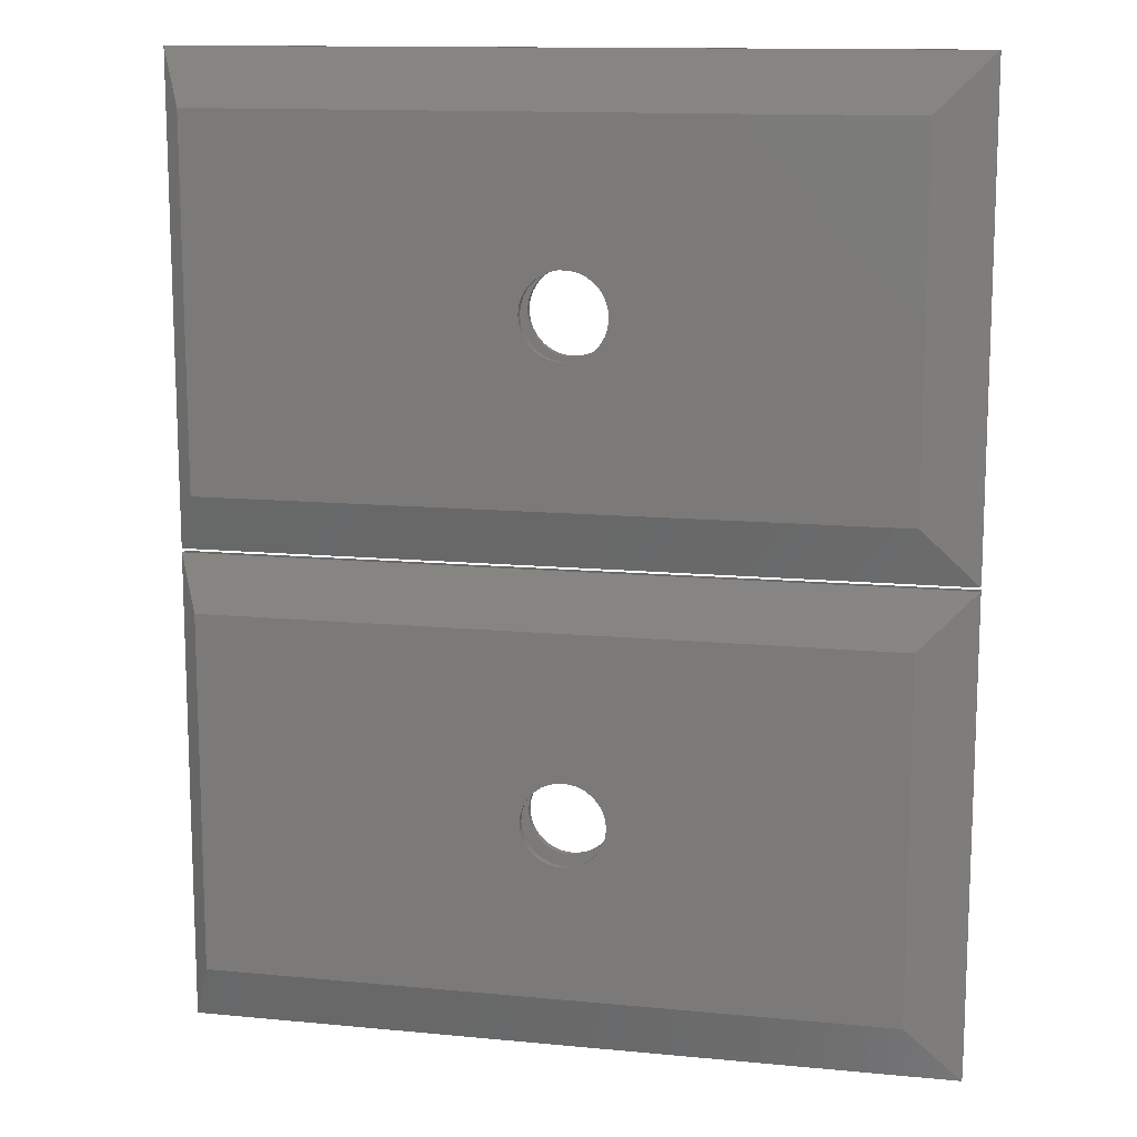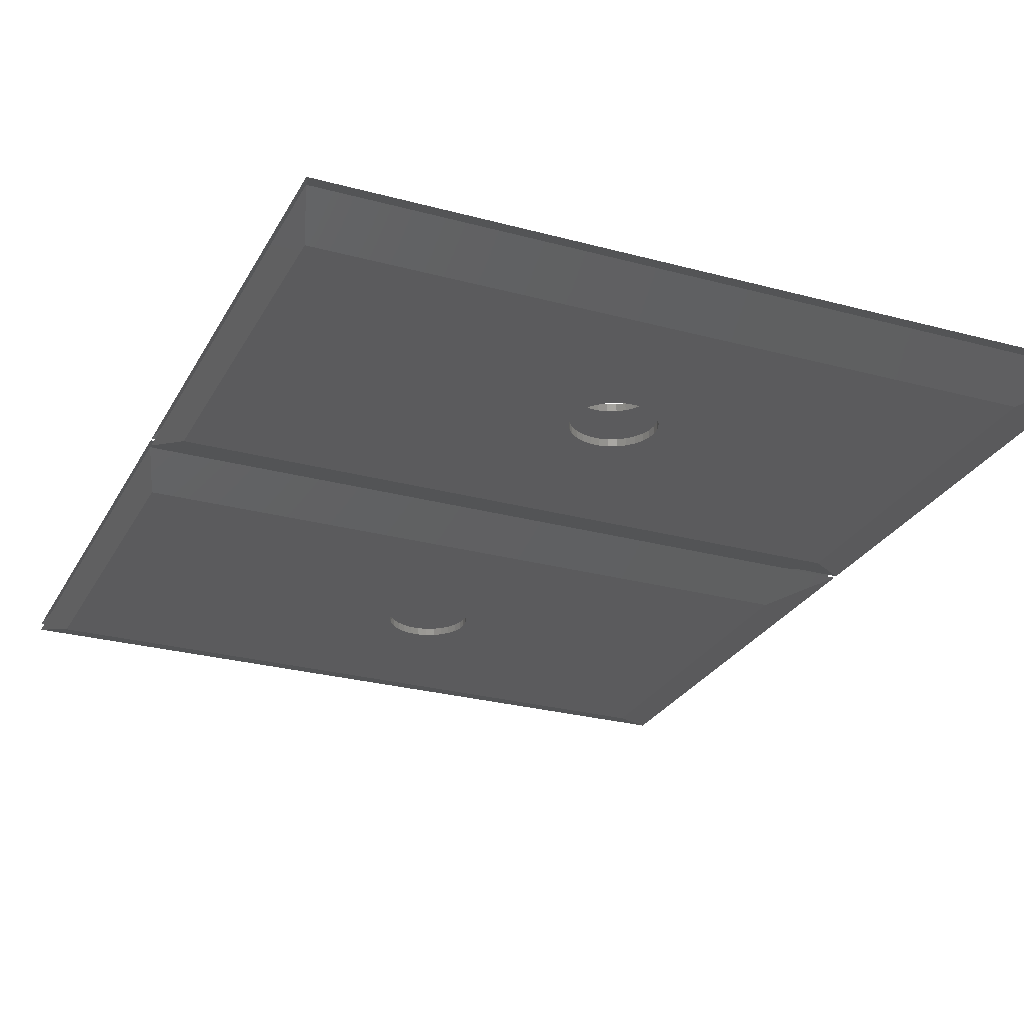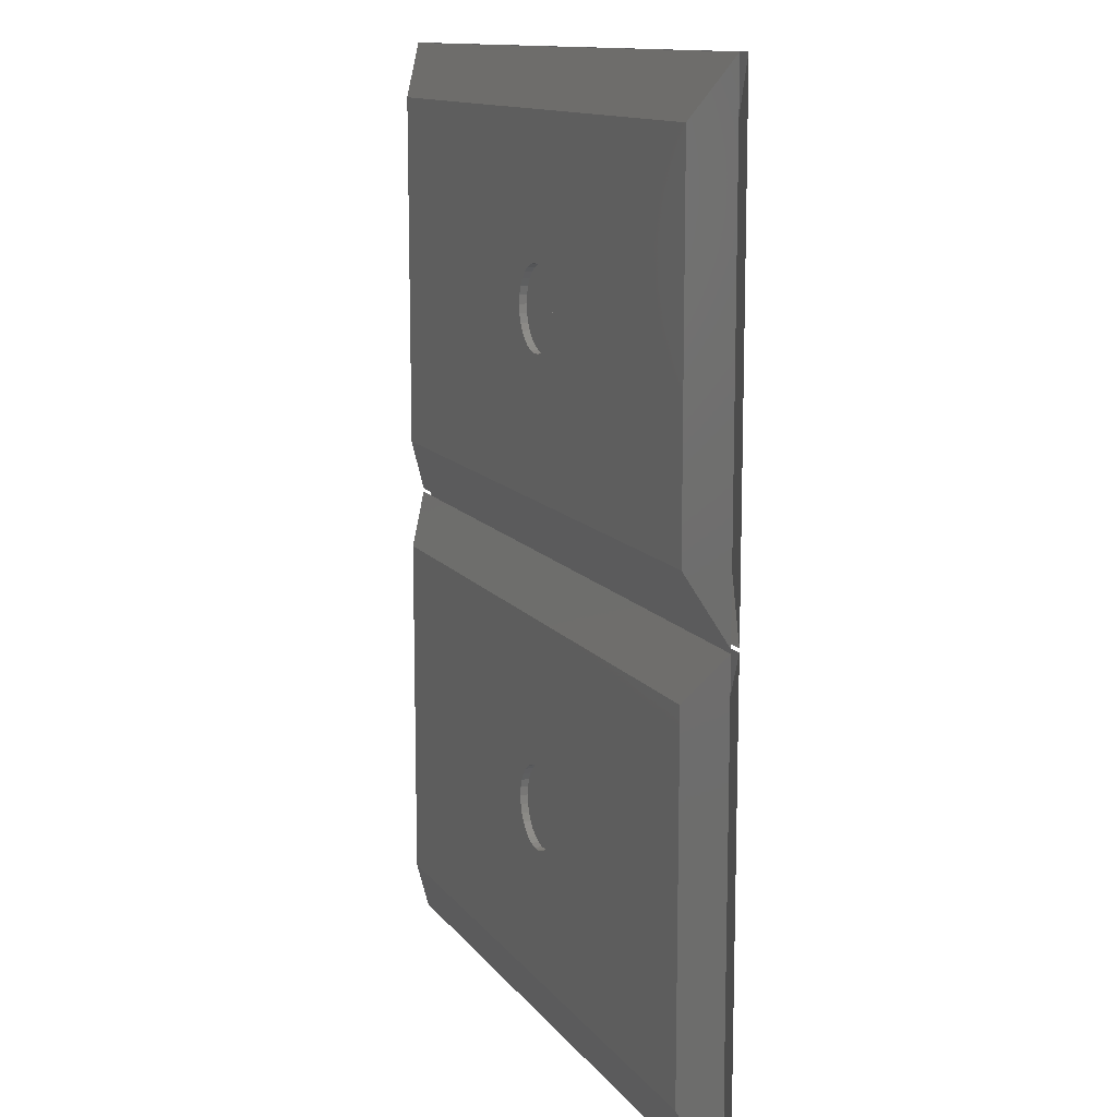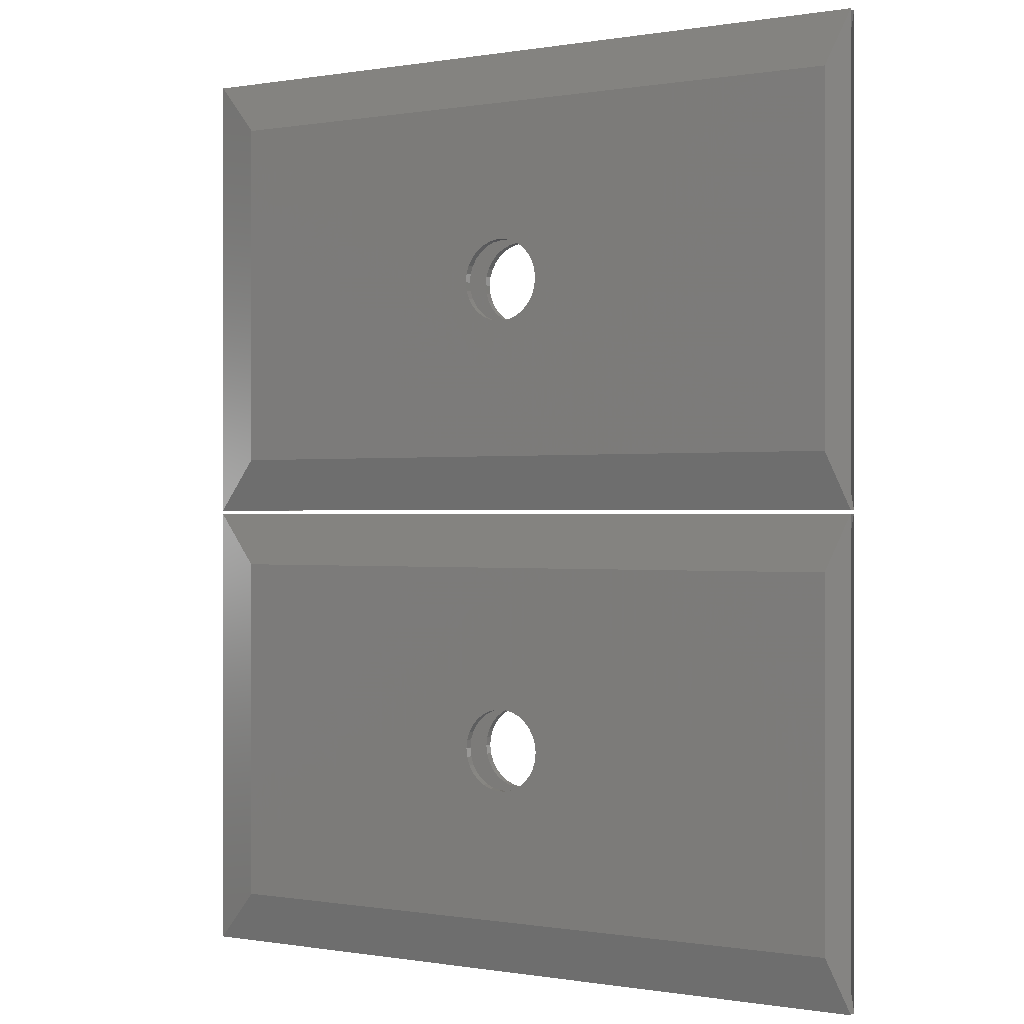
<metadata>
{"format":"stl","ext":"stl","renderer":"f3d","projection":"perspective","resolution":1024,"background":"white","views":[{"elev":13.0,"azim":12.4,"up":"+Y"},{"elev":-26.8,"azim":-23.0,"up":"+Z"},{"elev":12.3,"azim":67.9,"up":"+Y"},{"elev":-0.1,"azim":-147.9,"up":"+Y"}]}
</metadata>
<code>
# stl→obj: 304 verts, 576 faces
v 1.047 22 0
v 37 22 0
v 20.63 14.28 0
v 36.98 3 0
v 22.15 12.18 0
v 1.032 3 0
v 19.27 10.09 0
v 18.85 14.09 0
v 22.11 12.64 0
v 22.11 11.73 0
v 21.96 13.08 0
v 21.73 13.48 0
v 21.43 13.82 0
v 21.05 14.09 0
v 20.18 14.37 0
v 19.72 14.37 0
v 19.27 14.28 0
v 18.48 13.82 0
v 18.17 13.48 0
v 17.94 13.08 0
v 17.8 12.64 0
v 17.75 12.18 0
v 17.8 11.73 0
v 17.94 11.29 0
v 18.17 10.89 0
v 18.48 10.55 0
v 18.85 10.28 0
v 19.72 9.997 0
v 20.18 9.997 0
v 20.63 10.09 0
v 21.05 10.28 0
v 21.43 10.55 0
v 21.73 10.89 0
v 21.96 11.29 0
v 1.046 20.8 0.4
v 20.63 14.28 0.4
v 35.8 20.8 0.4
v 22.15 12.18 0.4
v 35.78 4.2 0.4
v 19.27 10.09 0.4
v 1.033 4.2 0.4
v 18.85 14.09 0.4
v 22.11 12.64 0.4
v 22.11 11.73 0.4
v 21.96 13.08 0.4
v 21.73 13.48 0.4
v 21.43 13.82 0.4
v 21.05 14.09 0.4
v 20.18 14.37 0.4
v 19.72 14.37 0.4
v 19.27 14.28 0.4
v 18.48 13.82 0.4
v 18.17 13.48 0.4
v 17.94 13.08 0.4
v 17.8 12.64 0.4
v 17.75 12.18 0.4
v 17.8 11.73 0.4
v 17.94 11.29 0.4
v 18.17 10.89 0.4
v 18.48 10.55 0.4
v 18.85 10.28 0.4
v 19.72 9.997 0.4
v 20.18 9.997 0.4
v 20.63 10.09 0.4
v 21.05 10.28 0.4
v 21.43 10.55 0.4
v 21.73 10.89 0.4
v 21.96 11.29 0.4
v 0.09992 24.9 1
v 39.9 24.9 1
v 39.88 0.1 1
v 0.08017 0.1 1
v 1.299 23.7 1
v 38.7 23.7 1
v 38.68 1.3 1
v 1.281 1.3 1
v 39.9 24.9 1.4
v 0.09992 24.9 1.4
v 1.047 22 2.4
v 37 22 2.4
v 39.88 0.1 1.4
v 36.98 3 2.4
v 0.08017 0.1 1.4
v 1.032 3 2.4
v 38.7 23.7 1.4
v 1.046 20.8 2
v 1.299 23.7 1.4
v 35.8 20.8 2
v 38.68 1.3 1.4
v 35.78 4.2 2
v 1.281 1.3 1.4
v 1.033 4.2 2
v 20.63 14.28 2.4
v 22.15 12.18 2.4
v 19.27 10.09 2.4
v 18.85 14.09 2.4
v 22.11 12.64 2.4
v 22.11 11.73 2.4
v 21.96 13.08 2.4
v 21.73 13.48 2.4
v 21.43 13.82 2.4
v 21.05 14.09 2.4
v 20.18 14.37 2.4
v 19.72 14.37 2.4
v 19.27 14.28 2.4
v 18.48 13.82 2.4
v 18.17 13.48 2.4
v 17.94 13.08 2.4
v 17.8 12.64 2.4
v 17.75 12.18 2.4
v 17.8 11.73 2.4
v 17.94 11.29 2.4
v 18.17 10.89 2.4
v 18.48 10.55 2.4
v 18.85 10.28 2.4
v 19.72 9.997 2.4
v 20.18 9.997 2.4
v 20.63 10.09 2.4
v 21.05 10.28 2.4
v 21.43 10.55 2.4
v 21.73 10.89 2.4
v 21.96 11.29 2.4
v 20.63 14.28 2
v 22.15 12.18 2
v 19.27 10.09 2
v 18.85 14.09 2
v 22.11 12.64 2
v 22.11 11.73 2
v 21.96 13.08 2
v 21.73 13.48 2
v 21.43 13.82 2
v 21.05 14.09 2
v 20.18 14.37 2
v 19.72 14.37 2
v 19.27 14.28 2
v 18.48 13.82 2
v 18.17 13.48 2
v 17.94 13.08 2
v 17.8 12.64 2
v 17.75 12.18 2
v 17.8 11.73 2
v 17.94 11.29 2
v 18.17 10.89 2
v 18.48 10.55 2
v 18.85 10.28 2
v 19.72 9.997 2
v 20.18 9.997 2
v 20.63 10.09 2
v 21.05 10.28 2
v 21.43 10.55 2
v 21.73 10.89 2
v 21.96 11.29 2
v 37 28 0
v 1.047 28 0
v 19.31 35.38 0
v 1.032 47 0
v 18.89 39.37 0
v 36.98 47 0
v 20.67 39.56 0
v 22.19 37.47 0
v 22.14 37.01 0
v 22.14 37.93 0
v 22 38.36 0
v 21.77 38.76 0
v 21.46 39.1 0
v 21.09 39.37 0
v 20.22 39.66 0
v 19.76 39.66 0
v 19.31 39.56 0
v 18.52 39.1 0
v 18.21 38.76 0
v 17.98 38.36 0
v 17.84 37.93 0
v 17.79 37.47 0
v 17.84 37.01 0
v 17.98 36.57 0
v 18.21 36.18 0
v 18.52 35.83 0
v 18.89 35.56 0
v 19.76 35.28 0
v 20.22 35.28 0
v 20.67 35.38 0
v 21.09 35.56 0
v 21.46 35.83 0
v 21.77 36.18 0
v 22 36.57 0
v 35.8 29.2 0.4
v 19.31 35.38 0.4
v 1.046 29.2 0.4
v 18.89 39.37 0.4
v 1.033 45.8 0.4
v 20.67 39.56 0.4
v 35.78 45.8 0.4
v 22.19 37.47 0.4
v 22.14 37.01 0.4
v 22.14 37.93 0.4
v 22 38.36 0.4
v 21.77 38.76 0.4
v 21.46 39.1 0.4
v 21.09 39.37 0.4
v 20.22 39.66 0.4
v 19.76 39.66 0.4
v 19.31 39.56 0.4
v 18.52 39.1 0.4
v 18.21 38.76 0.4
v 17.98 38.36 0.4
v 17.84 37.93 0.4
v 17.79 37.47 0.4
v 17.84 37.01 0.4
v 17.98 36.57 0.4
v 18.21 36.18 0.4
v 18.52 35.83 0.4
v 18.89 35.56 0.4
v 19.76 35.28 0.4
v 20.22 35.28 0.4
v 20.67 35.38 0.4
v 21.09 35.56 0.4
v 21.46 35.83 0.4
v 21.77 36.18 0.4
v 22 36.57 0.4
v 39.9 25.1 1
v 0.09992 25.1 1
v 0.08017 49.9 1
v 39.88 49.9 1
v 38.7 26.3 1
v 1.299 26.3 1
v 1.281 48.7 1
v 38.68 48.7 1
v 0.09992 25.1 1.4
v 39.9 25.1 1.4
v 37 28 2.4
v 1.047 28 2.4
v 0.08017 49.9 1.4
v 1.032 47 2.4
v 39.88 49.9 1.4
v 36.98 47 2.4
v 1.299 26.3 1.4
v 35.8 29.2 2
v 38.7 26.3 1.4
v 1.046 29.2 2
v 1.281 48.7 1.4
v 1.033 45.8 2
v 38.68 48.7 1.4
v 35.78 45.8 2
v 19.31 35.38 2.4
v 18.89 39.37 2.4
v 20.67 39.56 2.4
v 22.19 37.47 2.4
v 22.14 37.01 2.4
v 22.14 37.93 2.4
v 22 38.36 2.4
v 21.77 38.76 2.4
v 21.46 39.1 2.4
v 21.09 39.37 2.4
v 20.22 39.66 2.4
v 19.76 39.66 2.4
v 19.31 39.56 2.4
v 18.52 39.1 2.4
v 18.21 38.76 2.4
v 17.98 38.36 2.4
v 17.84 37.93 2.4
v 17.79 37.47 2.4
v 17.84 37.01 2.4
v 17.98 36.57 2.4
v 18.21 36.18 2.4
v 18.52 35.83 2.4
v 18.89 35.56 2.4
v 19.76 35.28 2.4
v 20.22 35.28 2.4
v 20.67 35.38 2.4
v 21.09 35.56 2.4
v 21.46 35.83 2.4
v 21.77 36.18 2.4
v 22 36.57 2.4
v 19.31 35.38 2
v 18.89 39.37 2
v 20.67 39.56 2
v 22.19 37.47 2
v 22.14 37.01 2
v 22.14 37.93 2
v 22 38.36 2
v 21.77 38.76 2
v 21.46 39.1 2
v 21.09 39.37 2
v 20.22 39.66 2
v 19.76 39.66 2
v 19.31 39.56 2
v 18.52 39.1 2
v 18.21 38.76 2
v 17.98 38.36 2
v 17.84 37.93 2
v 17.79 37.47 2
v 17.84 37.01 2
v 17.98 36.57 2
v 18.21 36.18 2
v 18.52 35.83 2
v 18.89 35.56 2
v 19.76 35.28 2
v 20.22 35.28 2
v 20.67 35.38 2
v 21.09 35.56 2
v 21.46 35.83 2
v 21.77 36.18 2
v 22 36.57 2
f 1 2 3
f 2 4 5
f 4 6 7
f 6 1 8
f 5 9 2
f 5 4 10
f 9 11 2
f 11 12 2
f 12 13 2
f 13 14 2
f 14 3 2
f 3 15 1
f 15 16 1
f 16 17 1
f 17 8 1
f 8 18 6
f 18 19 6
f 19 20 6
f 20 21 6
f 21 22 6
f 22 23 6
f 23 24 6
f 24 25 6
f 25 26 6
f 26 27 6
f 27 7 6
f 7 28 4
f 28 29 4
f 29 30 4
f 30 31 4
f 31 32 4
f 32 33 4
f 33 34 4
f 34 10 4
f 35 36 37
f 37 38 39
f 39 40 41
f 41 42 35
f 38 37 43
f 38 44 39
f 43 37 45
f 45 37 46
f 46 37 47
f 47 37 48
f 48 37 36
f 36 35 49
f 49 35 50
f 50 35 51
f 51 35 42
f 42 41 52
f 52 41 53
f 53 41 54
f 54 41 55
f 55 41 56
f 56 41 57
f 57 41 58
f 58 41 59
f 59 41 60
f 60 41 61
f 61 41 40
f 40 39 62
f 62 39 63
f 63 39 64
f 64 39 65
f 65 39 66
f 66 39 67
f 67 39 68
f 68 39 44
f 2 1 69
f 70 2 69
f 4 2 70
f 71 4 70
f 6 4 71
f 72 6 71
f 1 6 72
f 69 1 72
f 37 73 35
f 74 73 37
f 39 74 37
f 75 74 39
f 41 75 39
f 76 75 41
f 35 76 41
f 73 76 35
f 5 38 9
f 9 38 43
f 9 43 11
f 11 43 45
f 11 45 12
f 12 45 46
f 12 46 13
f 13 46 47
f 13 47 14
f 14 47 48
f 14 48 3
f 3 48 36
f 3 36 15
f 15 36 49
f 15 49 16
f 16 49 50
f 16 50 17
f 17 50 51
f 17 51 8
f 8 51 42
f 8 42 18
f 18 42 52
f 18 52 19
f 19 52 53
f 19 53 20
f 20 53 54
f 20 54 21
f 21 54 55
f 21 55 22
f 22 55 56
f 22 56 23
f 23 56 57
f 23 57 24
f 24 57 58
f 24 58 25
f 25 58 59
f 25 59 26
f 26 59 60
f 26 60 27
f 27 60 61
f 27 61 7
f 7 61 40
f 7 40 28
f 28 40 62
f 28 62 29
f 29 62 63
f 29 63 30
f 30 63 64
f 30 64 31
f 31 64 65
f 31 65 32
f 32 65 66
f 32 66 33
f 33 66 67
f 33 67 34
f 34 67 68
f 34 68 10
f 10 68 44
f 10 44 5
f 5 44 38
f 77 78 79
f 80 77 79
f 81 77 80
f 82 81 80
f 83 81 82
f 84 83 82
f 78 83 84
f 79 78 84
f 85 86 87
f 88 86 85
f 89 88 85
f 90 88 89
f 91 90 89
f 92 90 91
f 87 92 91
f 86 92 87
f 79 93 80
f 80 94 82
f 82 95 84
f 84 96 79
f 94 80 97
f 94 98 82
f 97 80 99
f 99 80 100
f 100 80 101
f 101 80 102
f 102 80 93
f 93 79 103
f 103 79 104
f 104 79 105
f 105 79 96
f 96 84 106
f 106 84 107
f 107 84 108
f 108 84 109
f 109 84 110
f 110 84 111
f 111 84 112
f 112 84 113
f 113 84 114
f 114 84 115
f 115 84 95
f 95 82 116
f 116 82 117
f 117 82 118
f 118 82 119
f 119 82 120
f 120 82 121
f 121 82 122
f 122 82 98
f 86 88 123
f 88 90 124
f 90 92 125
f 92 86 126
f 124 127 88
f 124 90 128
f 127 129 88
f 129 130 88
f 130 131 88
f 131 132 88
f 132 123 88
f 123 133 86
f 133 134 86
f 134 135 86
f 135 126 86
f 126 136 92
f 136 137 92
f 137 138 92
f 138 139 92
f 139 140 92
f 140 141 92
f 141 142 92
f 142 143 92
f 143 144 92
f 144 145 92
f 145 125 92
f 125 146 90
f 146 147 90
f 147 148 90
f 148 149 90
f 149 150 90
f 150 151 90
f 151 152 90
f 152 128 90
f 124 94 127
f 127 94 97
f 127 97 129
f 129 97 99
f 129 99 130
f 130 99 100
f 130 100 131
f 131 100 101
f 131 101 132
f 132 101 102
f 132 102 123
f 123 102 93
f 123 93 133
f 133 93 103
f 133 103 134
f 134 103 104
f 134 104 135
f 135 104 105
f 135 105 126
f 126 105 96
f 126 96 136
f 136 96 106
f 136 106 137
f 137 106 107
f 137 107 138
f 138 107 108
f 138 108 139
f 139 108 109
f 139 109 140
f 140 109 110
f 140 110 141
f 141 110 111
f 141 111 142
f 142 111 112
f 142 112 143
f 143 112 113
f 143 113 144
f 144 113 114
f 144 114 145
f 145 114 115
f 145 115 125
f 125 115 95
f 125 95 146
f 146 95 116
f 146 116 147
f 147 116 117
f 147 117 148
f 148 117 118
f 148 118 149
f 149 118 119
f 149 119 150
f 150 119 120
f 150 120 151
f 151 120 121
f 151 121 152
f 152 121 122
f 152 122 128
f 128 122 98
f 128 98 124
f 124 98 94
f 153 154 155
f 154 156 157
f 156 158 159
f 158 153 160
f 160 153 161
f 160 162 158
f 162 163 158
f 163 164 158
f 164 165 158
f 165 166 158
f 166 159 158
f 159 167 156
f 167 168 156
f 168 169 156
f 169 157 156
f 157 170 154
f 170 171 154
f 171 172 154
f 172 173 154
f 173 174 154
f 174 175 154
f 175 176 154
f 176 177 154
f 177 178 154
f 178 179 154
f 179 155 154
f 155 180 153
f 180 181 153
f 181 182 153
f 182 183 153
f 183 184 153
f 184 185 153
f 185 186 153
f 186 161 153
f 187 188 189
f 189 190 191
f 191 192 193
f 193 194 187
f 194 195 187
f 194 193 196
f 196 193 197
f 197 193 198
f 198 193 199
f 199 193 200
f 200 193 192
f 192 191 201
f 201 191 202
f 202 191 203
f 203 191 190
f 190 189 204
f 204 189 205
f 205 189 206
f 206 189 207
f 207 189 208
f 208 189 209
f 209 189 210
f 210 189 211
f 211 189 212
f 212 189 213
f 213 189 188
f 188 187 214
f 214 187 215
f 215 187 216
f 216 187 217
f 217 187 218
f 218 187 219
f 219 187 220
f 220 187 195
f 154 153 221
f 222 154 221
f 156 154 222
f 223 156 222
f 158 156 223
f 224 158 223
f 153 158 224
f 221 153 224
f 189 225 187
f 226 225 189
f 191 226 189
f 227 226 191
f 193 227 191
f 228 227 193
f 187 228 193
f 225 228 187
f 160 194 162
f 162 194 196
f 162 196 163
f 163 196 197
f 163 197 164
f 164 197 198
f 164 198 165
f 165 198 199
f 165 199 166
f 166 199 200
f 166 200 159
f 159 200 192
f 159 192 167
f 167 192 201
f 167 201 168
f 168 201 202
f 168 202 169
f 169 202 203
f 169 203 157
f 157 203 190
f 157 190 170
f 170 190 204
f 170 204 171
f 171 204 205
f 171 205 172
f 172 205 206
f 172 206 173
f 173 206 207
f 173 207 174
f 174 207 208
f 174 208 175
f 175 208 209
f 175 209 176
f 176 209 210
f 176 210 177
f 177 210 211
f 177 211 178
f 178 211 212
f 178 212 179
f 179 212 213
f 179 213 155
f 155 213 188
f 155 188 180
f 180 188 214
f 180 214 181
f 181 214 215
f 181 215 182
f 182 215 216
f 182 216 183
f 183 216 217
f 183 217 184
f 184 217 218
f 184 218 185
f 185 218 219
f 185 219 186
f 186 219 220
f 186 220 161
f 161 220 195
f 161 195 160
f 160 195 194
f 229 230 231
f 232 229 231
f 233 229 232
f 234 233 232
f 235 233 234
f 236 235 234
f 230 235 236
f 231 230 236
f 237 238 239
f 240 238 237
f 241 240 237
f 242 240 241
f 243 242 241
f 244 242 243
f 239 244 243
f 238 244 239
f 231 245 232
f 232 246 234
f 234 247 236
f 236 248 231
f 248 249 231
f 248 236 250
f 250 236 251
f 251 236 252
f 252 236 253
f 253 236 254
f 254 236 247
f 247 234 255
f 255 234 256
f 256 234 257
f 257 234 246
f 246 232 258
f 258 232 259
f 259 232 260
f 260 232 261
f 261 232 262
f 262 232 263
f 263 232 264
f 264 232 265
f 265 232 266
f 266 232 267
f 267 232 245
f 245 231 268
f 268 231 269
f 269 231 270
f 270 231 271
f 271 231 272
f 272 231 273
f 273 231 274
f 274 231 249
f 238 240 275
f 240 242 276
f 242 244 277
f 244 238 278
f 278 238 279
f 278 280 244
f 280 281 244
f 281 282 244
f 282 283 244
f 283 284 244
f 284 277 244
f 277 285 242
f 285 286 242
f 286 287 242
f 287 276 242
f 276 288 240
f 288 289 240
f 289 290 240
f 290 291 240
f 291 292 240
f 292 293 240
f 293 294 240
f 294 295 240
f 295 296 240
f 296 297 240
f 297 275 240
f 275 298 238
f 298 299 238
f 299 300 238
f 300 301 238
f 301 302 238
f 302 303 238
f 303 304 238
f 304 279 238
f 278 248 280
f 280 248 250
f 280 250 281
f 281 250 251
f 281 251 282
f 282 251 252
f 282 252 283
f 283 252 253
f 283 253 284
f 284 253 254
f 284 254 277
f 277 254 247
f 277 247 285
f 285 247 255
f 285 255 286
f 286 255 256
f 286 256 287
f 287 256 257
f 287 257 276
f 276 257 246
f 276 246 288
f 288 246 258
f 288 258 289
f 289 258 259
f 289 259 290
f 290 259 260
f 290 260 291
f 291 260 261
f 291 261 292
f 292 261 262
f 292 262 293
f 293 262 263
f 293 263 294
f 294 263 264
f 294 264 295
f 295 264 265
f 295 265 296
f 296 265 266
f 296 266 297
f 297 266 267
f 297 267 275
f 275 267 245
f 275 245 298
f 298 245 268
f 298 268 299
f 299 268 269
f 299 269 300
f 300 269 270
f 300 270 301
f 301 270 271
f 301 271 302
f 302 271 272
f 302 272 303
f 303 272 273
f 303 273 304
f 304 273 274
f 304 274 279
f 279 274 249
f 279 249 278
f 278 249 248

</code>
